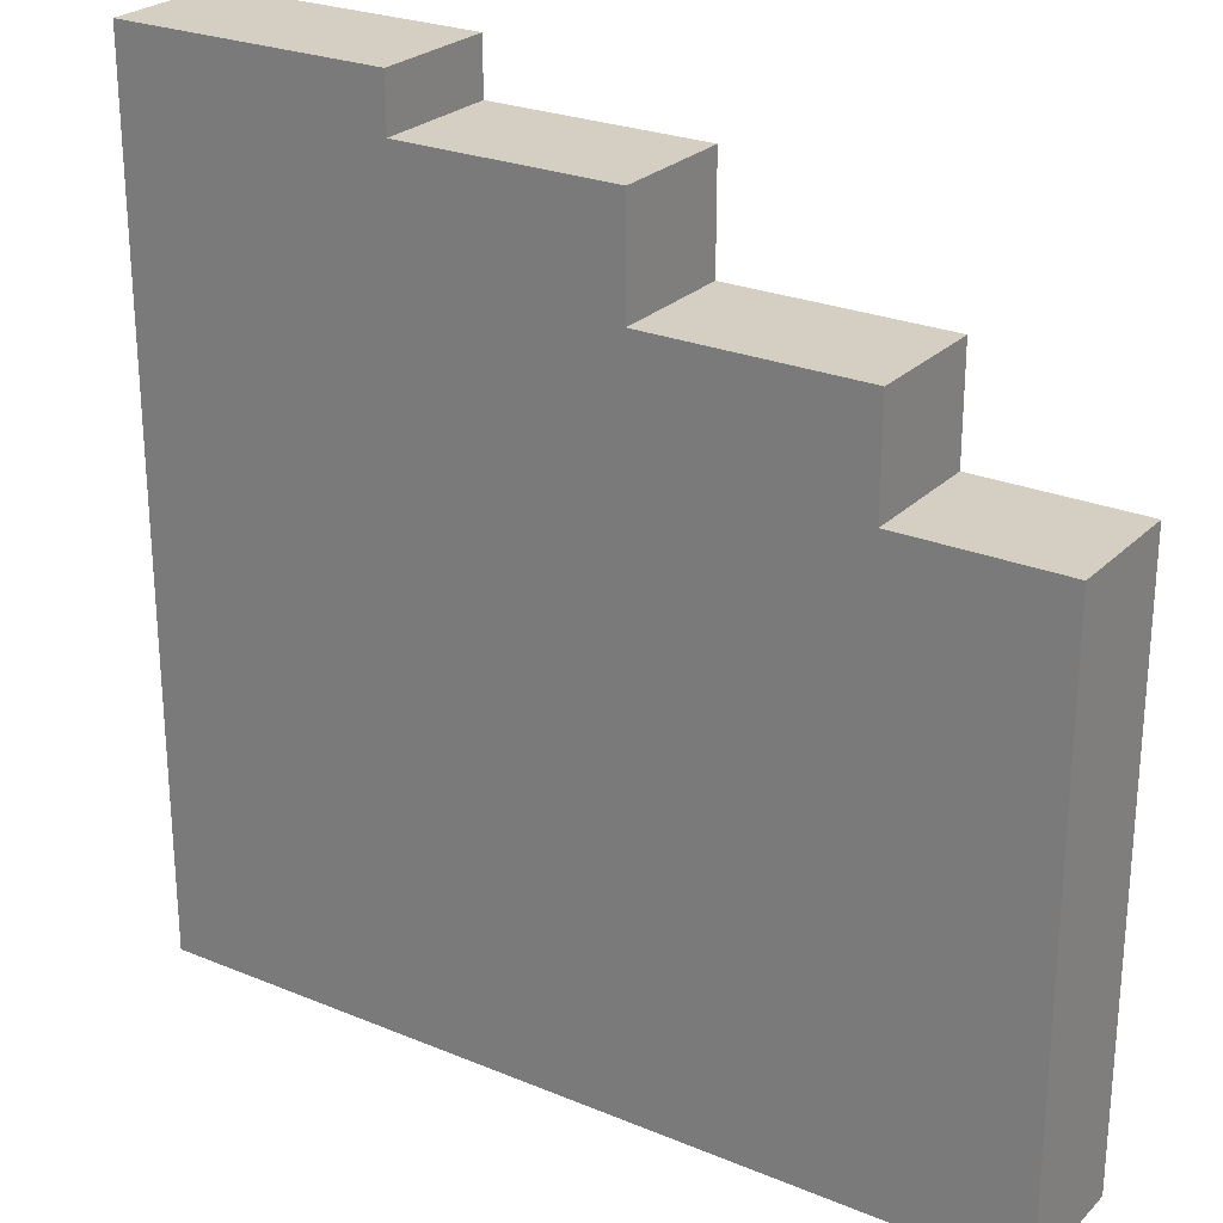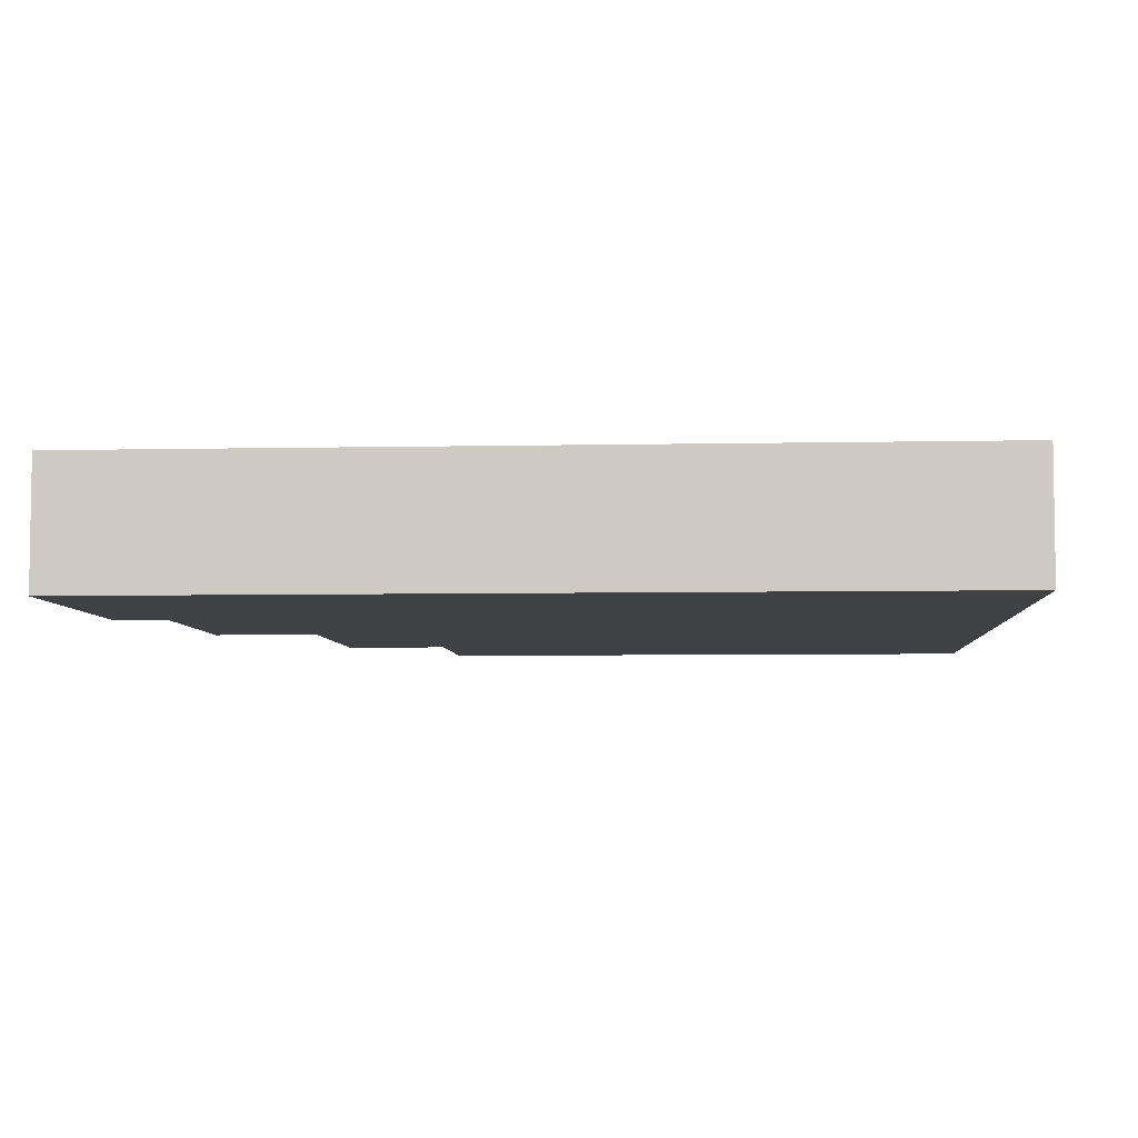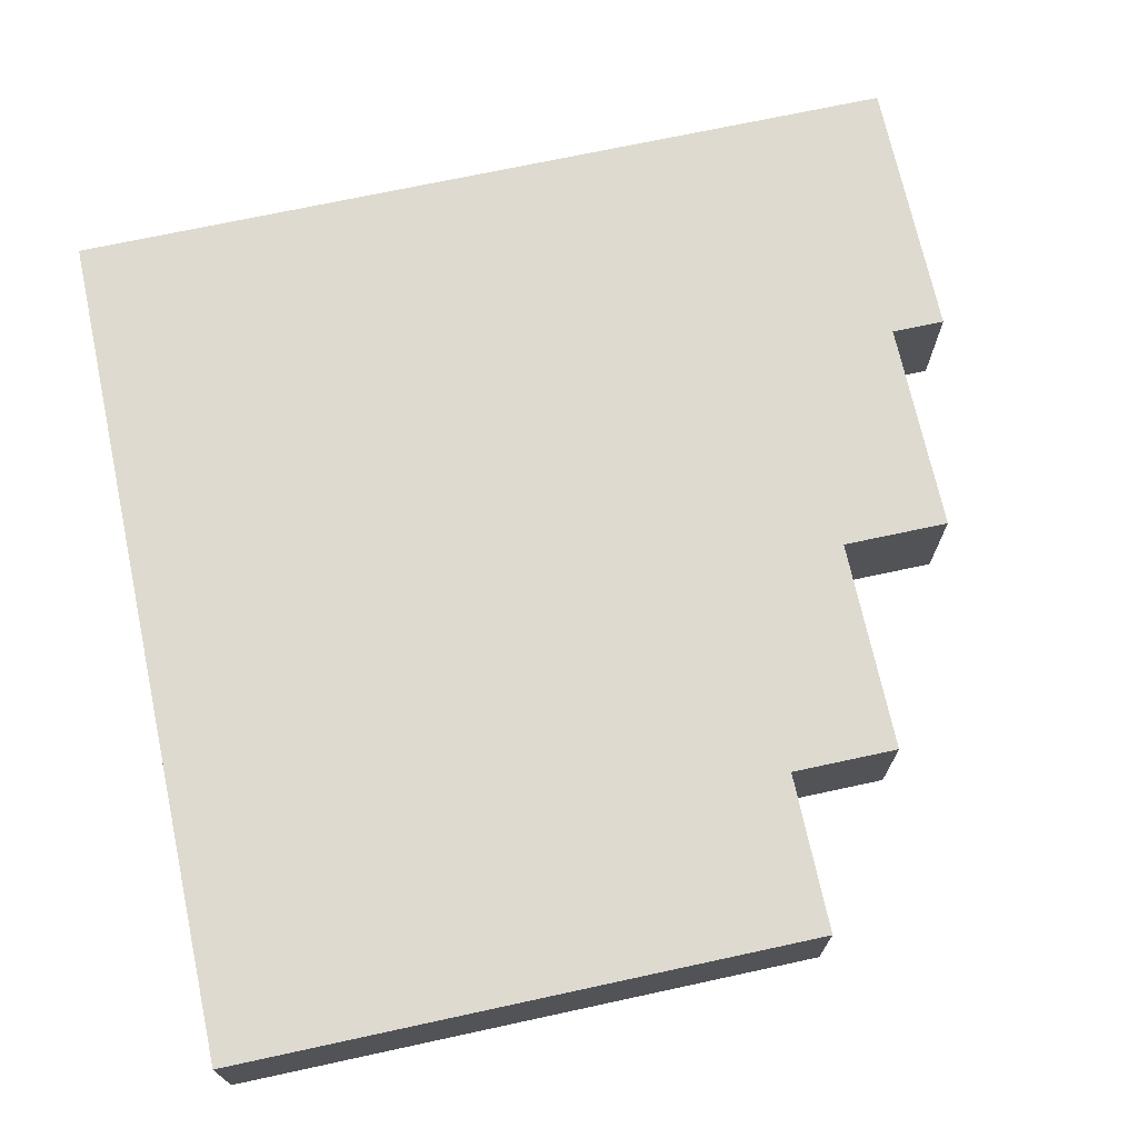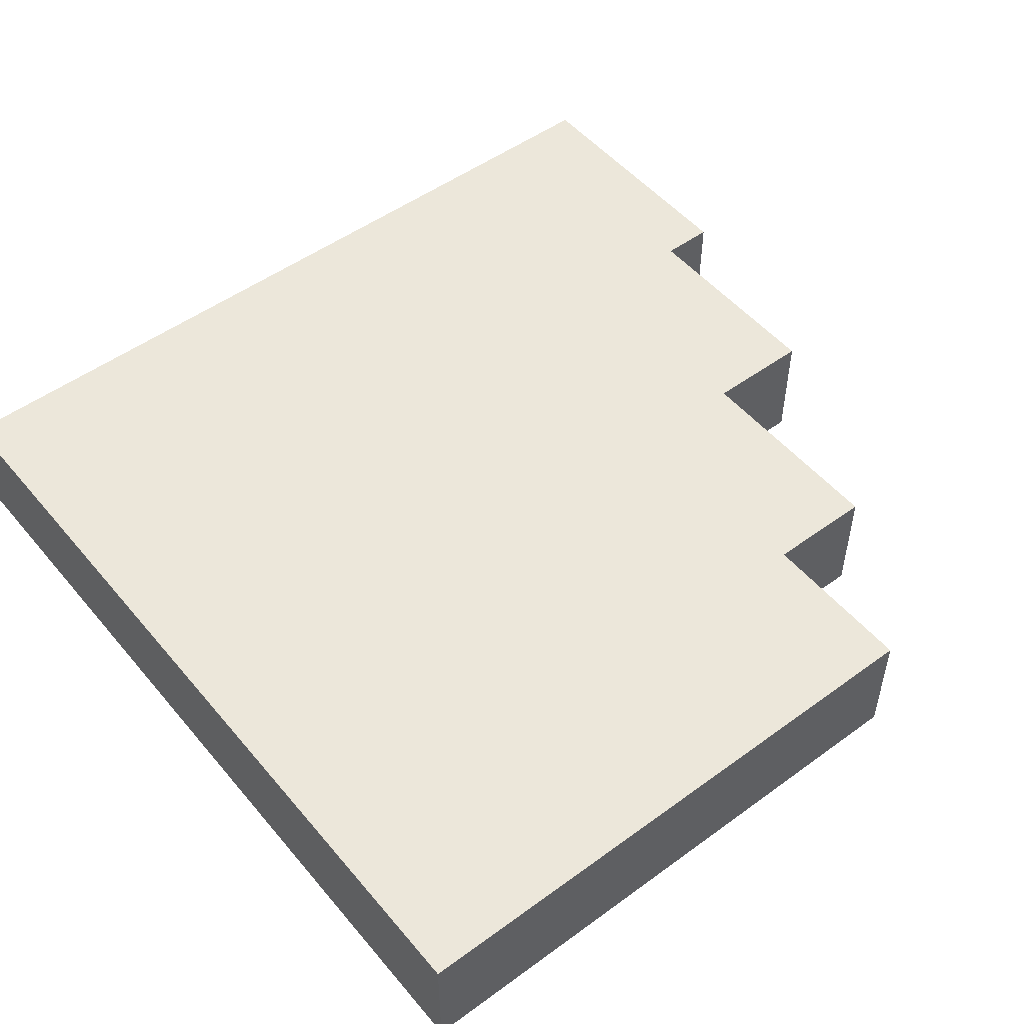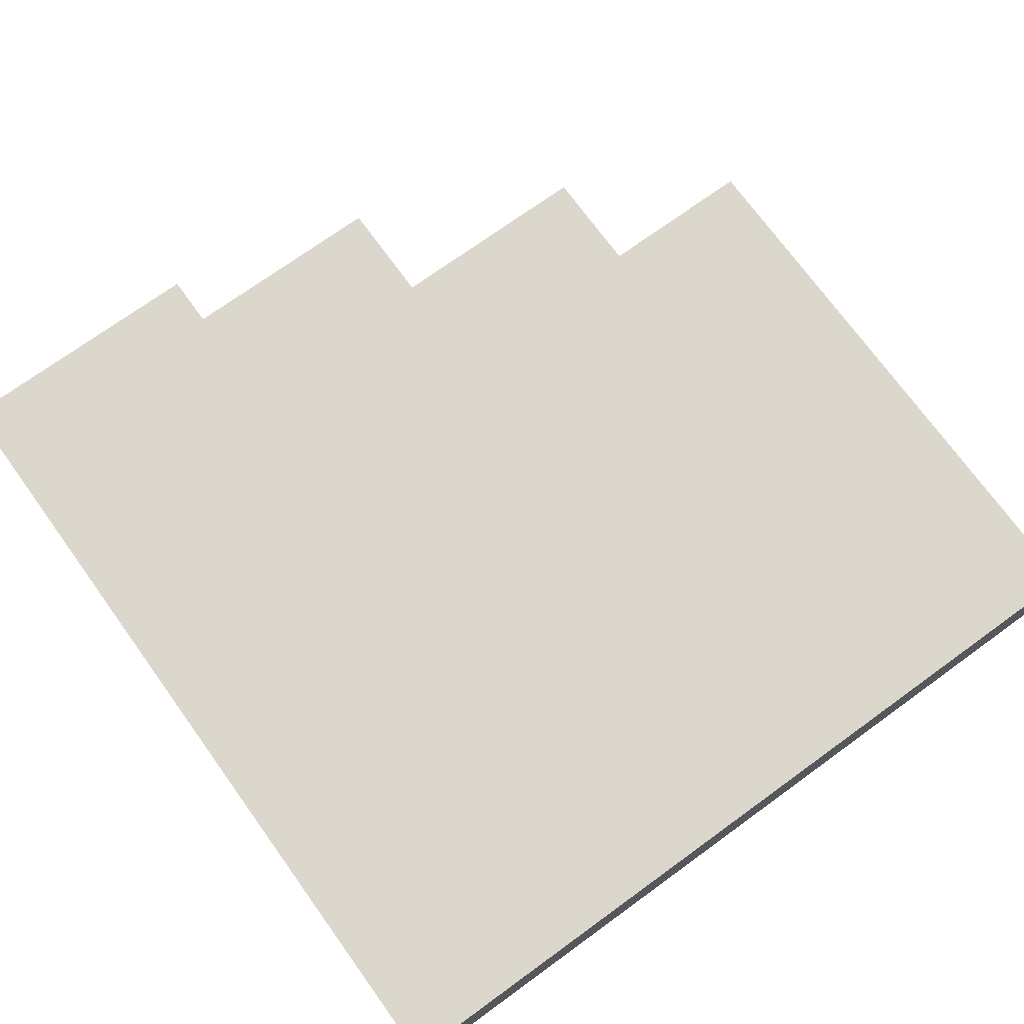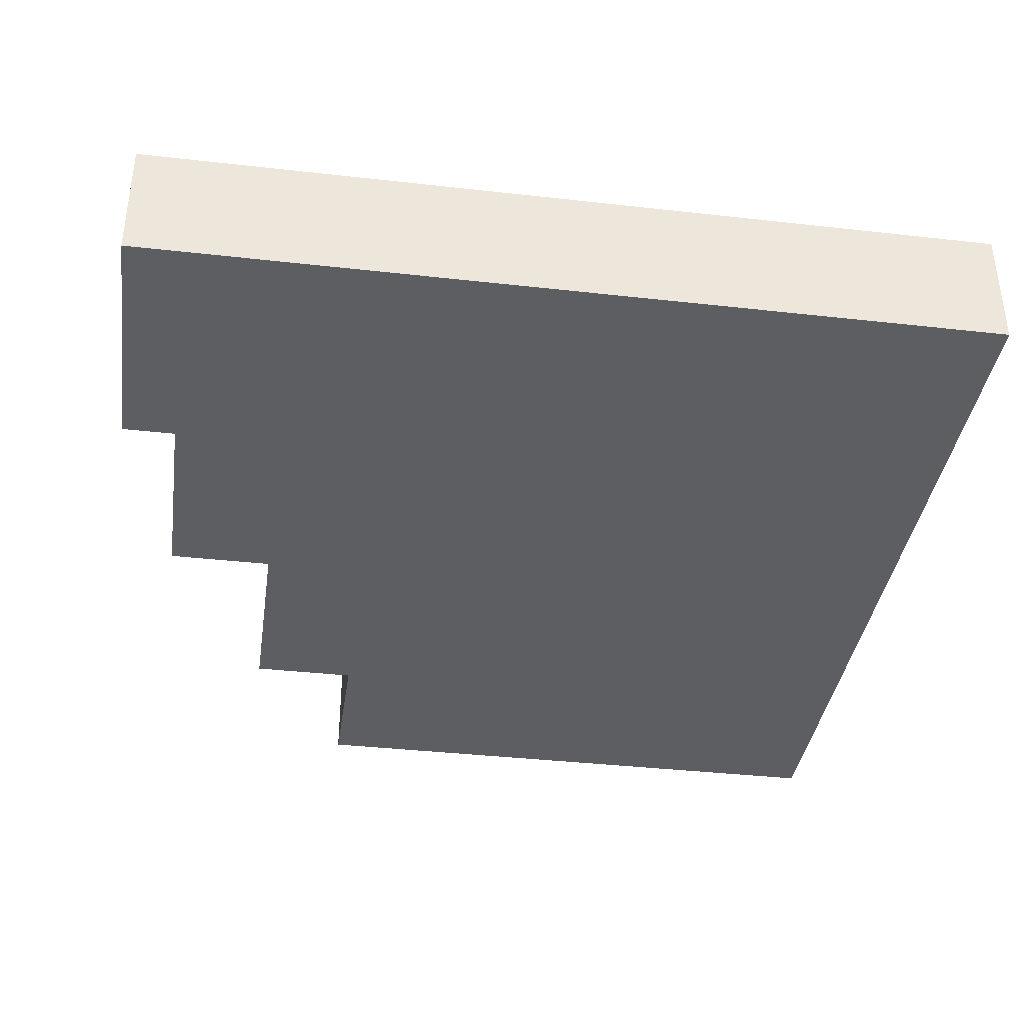
<metadata>
{"format":"obj","ext":"obj","renderer":"f3d","projection":"perspective","resolution":1024,"background":"white","views":[{"elev":25.5,"azim":33.5,"up":"+Y"},{"elev":-5.6,"azim":-86.2,"up":"+Z"},{"elev":71.0,"azim":77.8,"up":"+Z"},{"elev":50.9,"azim":51.5,"up":"+Z"},{"elev":72.9,"azim":-35.9,"up":"+Z"},{"elev":-37.7,"azim":-98.2,"up":"+Z"}]}
</metadata>
<code>
g n005v001_m
v -0.1875 0.9375 -0.3551
v -0.5 1 -0.3551
v -0.1875 1 -0.3551
v -0.5 2.5e-15 -0.3551
v 0.0625 0.8125 -0.3551
v 0.0625 0.9375 -0.3551
v 0.3125 0.6875 -0.3551
v 0.3125 0.8125 -0.3551
v 0.5 1e-14 -0.3551
v 0.5 0.6875 -0.3551
v -0.5 1 -0.5
v -0.1875 1 -0.5
v -0.1875 1 -0.3551
v -0.5 1 -0.3551
v -0.1875 1 -0.3551
v -0.1875 1 -0.5
v -0.1875 0.9375 -0.5
v -0.1875 0.9375 -0.3551
v 0.0625 0.8125 -0.5
v 0.0625 0.8125 -0.3551
v 0.0625 0.9375 -0.3551
v 0.0625 0.9375 -0.5
v 0.3125 0.6875 -0.5
v 0.3125 0.8125 -0.5
v 0.0625 0.8125 -0.5
v -0.5 -5e-15 -0.5
v 0.5 -1e-14 -0.5
v 0.5 0.6875 -0.5
v -0.1875 0.9375 -0.5
v 0.0625 0.9375 -0.5
v -0.5 1 -0.5
v -0.1875 1 -0.5
v -0.5 -5e-15 -0.5
v -0.5 2.5e-15 -0.3551
v 0.5 1e-14 -0.3551
v 0.5 -1e-14 -0.5
v 0.5 0.6875 -0.3551
v 0.5 0.6875 -0.5
v 0.5 -1e-14 -0.5
v 0.5 1e-14 -0.3551
v 0.3125 0.6875 -0.5
v 0.3125 0.6875 -0.3551
v 0.3125 0.8125 -0.3551
v 0.3125 0.8125 -0.5
v 0.0625 0.8125 -0.3551
v 0.0625 0.8125 -0.5
v 0.3125 0.8125 -0.5
v 0.3125 0.8125 -0.3551
v -0.5 1 -0.5
v -0.5 1 -0.3551
v -0.5 2.5e-15 -0.3551
v -0.5 -5e-15 -0.5
v 0.5 0.6875 -0.5
v 0.5 0.6875 -0.3551
v 0.3125 0.6875 -0.3551
v 0.3125 0.6875 -0.5
v -0.1875 0.9375 -0.5
v 0.0625 0.9375 -0.5
v 0.0625 0.9375 -0.3551
v -0.1875 0.9375 -0.3551
g n005v001_m_0
f 3 2 1
f 1 2 4
f 4 5 1
f 5 6 1
f 4 7 5
f 7 8 5
f 4 9 7
f 9 10 7
f 13 12 11
f 14 13 11
f 17 16 15
f 18 17 15
f 21 20 19
f 22 21 19
f 25 24 23
f 25 23 26
f 23 27 26
f 23 28 27
f 29 25 26
f 29 30 25
f 26 31 29
f 31 32 29
f 35 34 33
f 36 35 33
f 39 38 37
f 40 39 37
f 43 42 41
f 44 43 41
f 47 46 45
f 48 47 45
f 51 50 49
f 52 51 49
f 55 54 53
f 56 55 53
f 59 58 57
f 60 59 57

</code>
